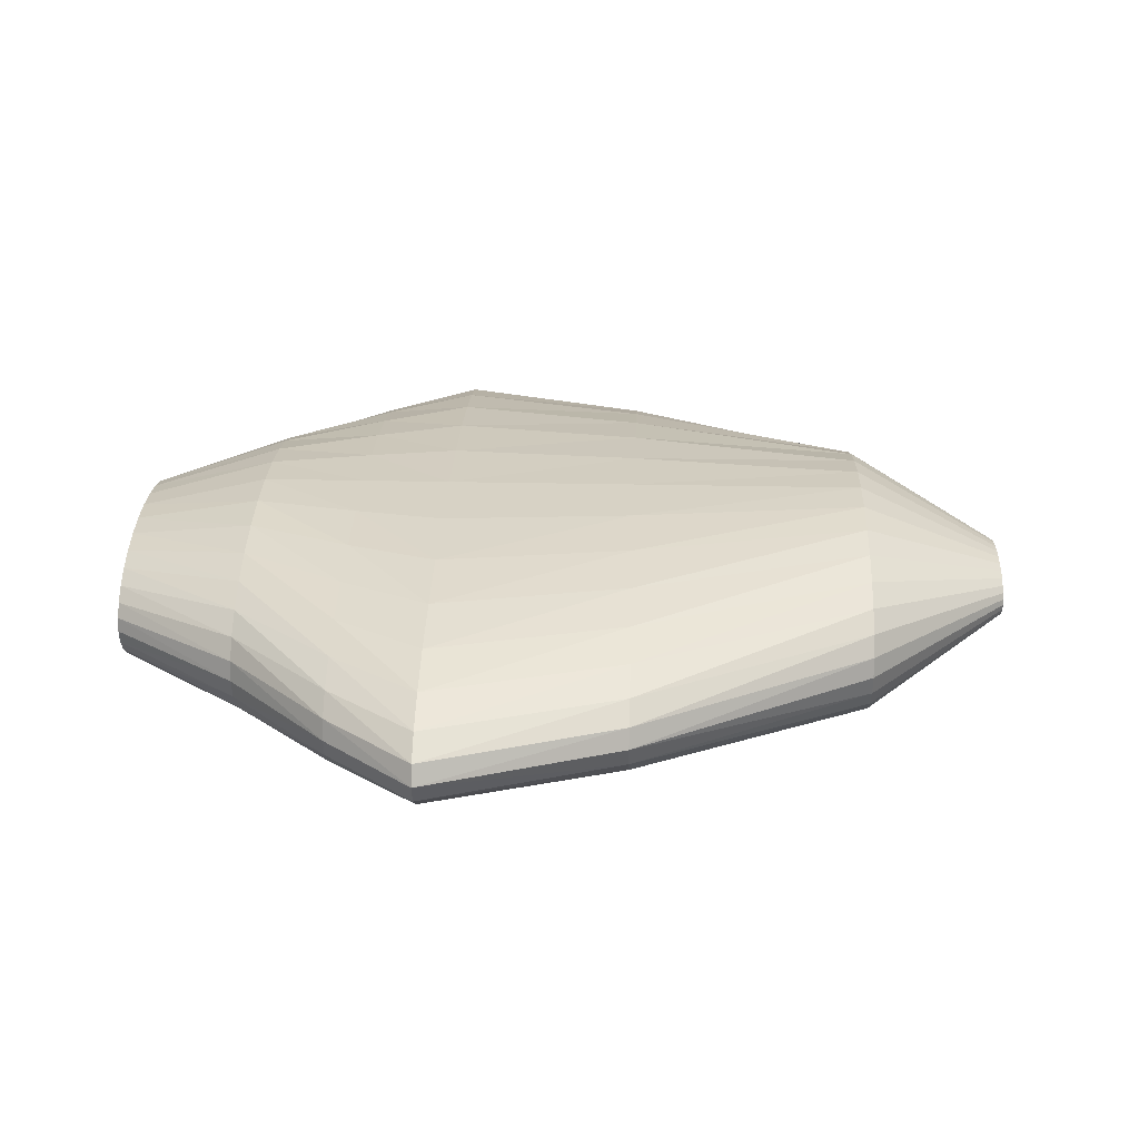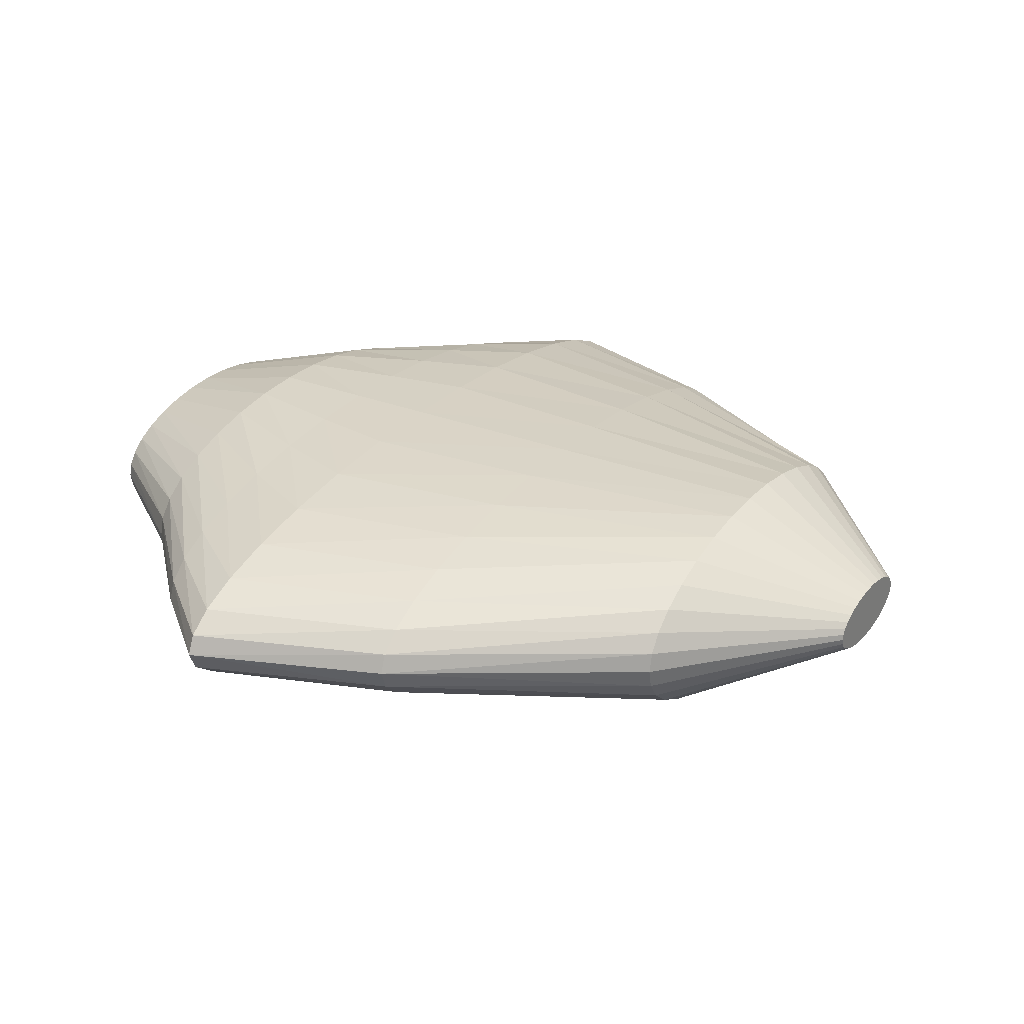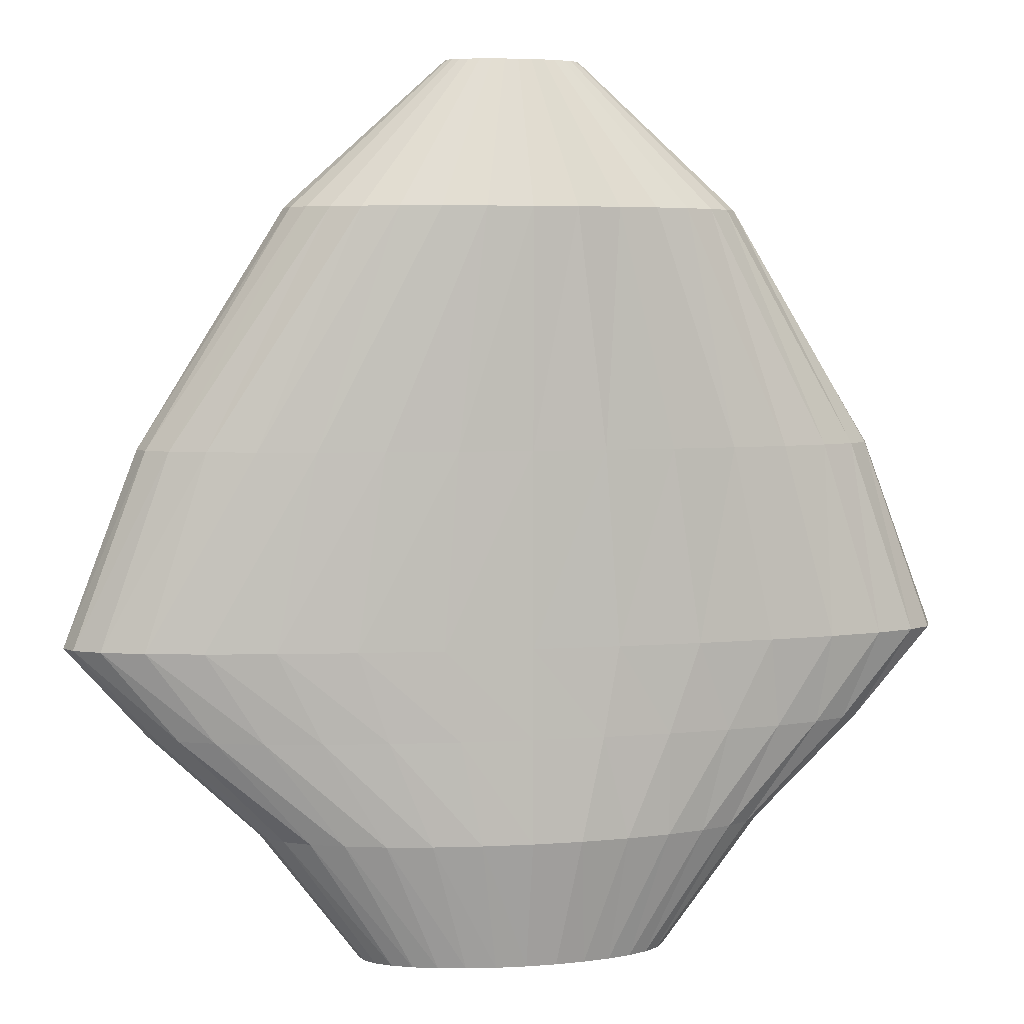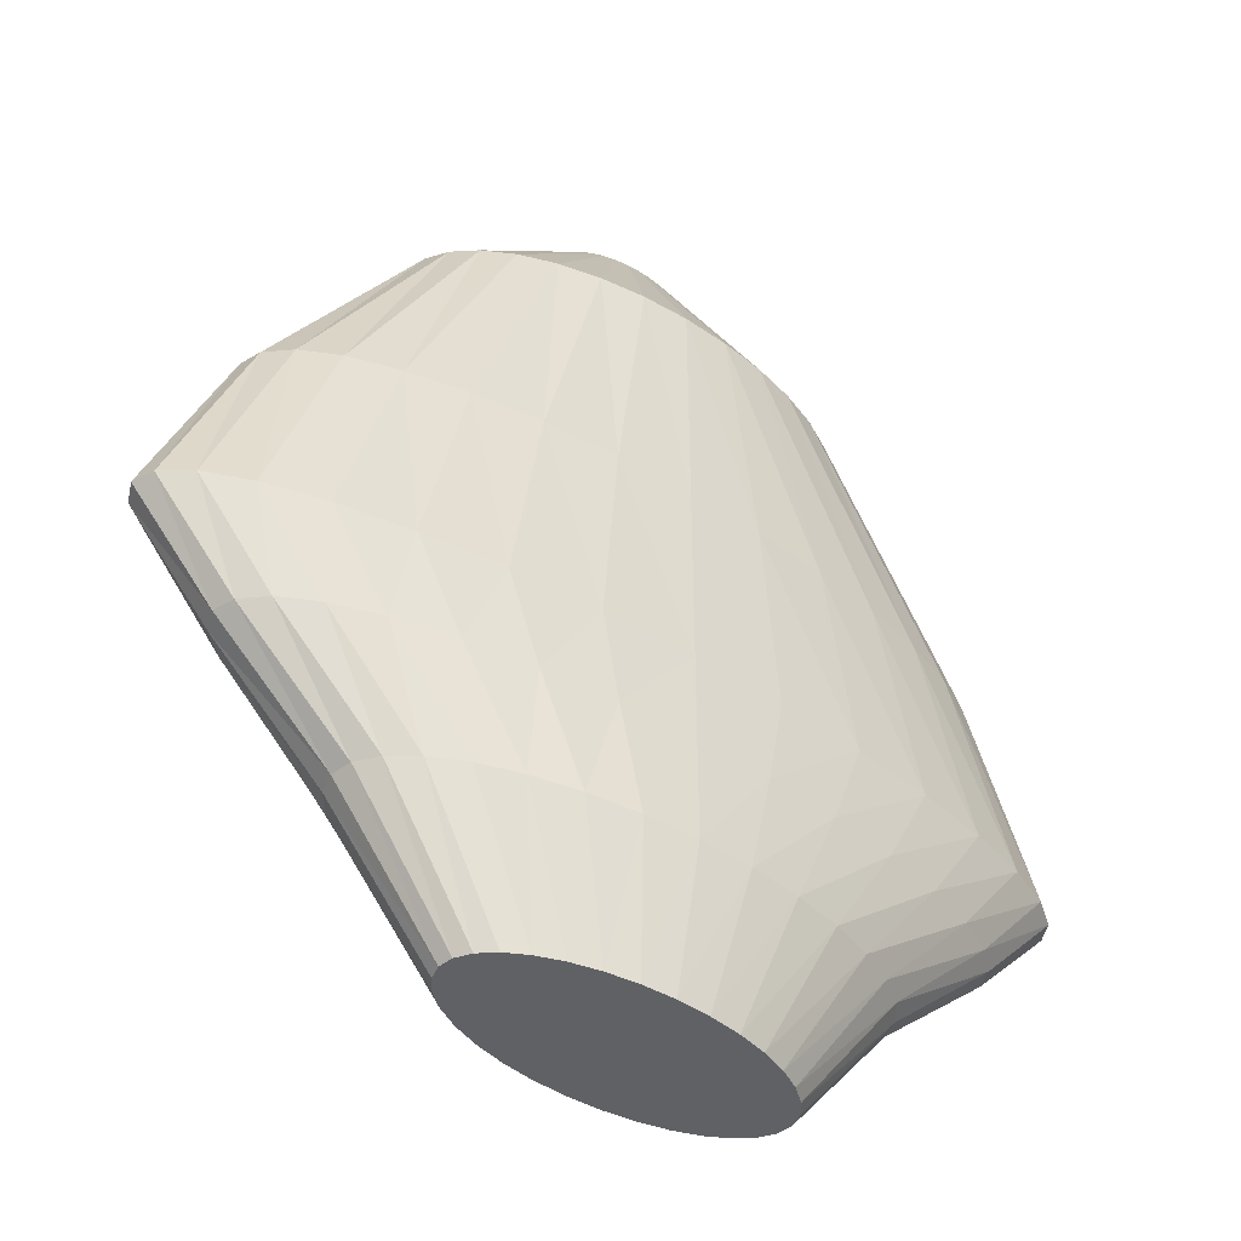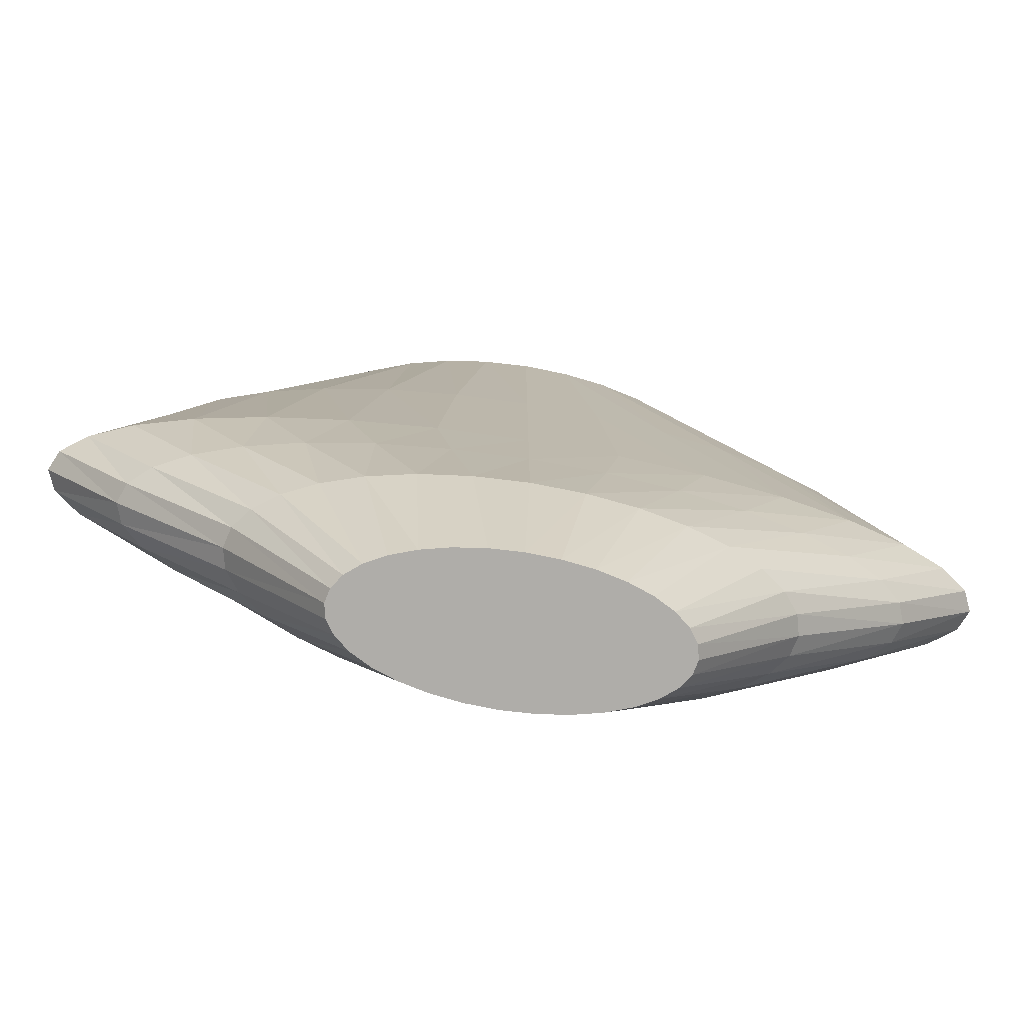
<metadata>
{"format":"obj","ext":"obj","renderer":"f3d","projection":"perspective","resolution":1024,"background":"white","views":[{"elev":26.1,"azim":-88.0,"up":"+Y"},{"elev":28.0,"azim":-59.0,"up":"+Y"},{"elev":4.9,"azim":-12.0,"up":"+Z"},{"elev":-46.4,"azim":144.2,"up":"+Z"},{"elev":-77.2,"azim":171.0,"up":"+Z"}]}
</metadata>
<code>
o Cylinder
v 0 1.512 -3.238
v -0 1.824 4.292
v 0.3077 1.499 -3.238
v 0.4469 1.805 4.292
v 0.6036 1.46 -3.238
v 0.8767 1.748 4.292
v 0.8763 1.396 -3.238
v 1.273 1.655 4.292
v 1.115 1.311 -3.238
v 1.62 1.531 4.292
v 1.311 1.206 -3.238
v 1.905 1.38 4.292
v 1.457 1.087 -3.238
v 2.116 1.207 4.292
v 1.547 0.9583 -3.238
v 2.247 1.019 4.292
v 1.577 0.824 -3.238
v 2.291 0.824 4.292
v 1.547 0.6897 -3.238
v 2.247 0.6289 4.292
v 1.457 0.5605 -3.238
v 2.116 0.4413 4.292
v 1.311 0.4415 -3.238
v 1.905 0.2684 4.292
v 1.115 0.3372 -3.238
v 1.62 0.1169 4.292
v 0.8763 0.2515 -3.238
v 1.273 -0.007474 4.292
v 0.6036 0.1879 -3.238
v 0.8767 -0.09988 4.292
v 0.3077 0.1487 -3.238
v 0.4469 -0.1568 4.292
v -0 0.1355 -3.238
v -1e-06 -0.176 4.292
v -0.3077 0.1487 -3.238
v -0.4469 -0.1568 4.292
v -0.6036 0.1879 -3.238
v -0.8767 -0.09988 4.292
v -0.8763 0.2515 -3.238
v -1.273 -0.007473 4.292
v -1.115 0.3372 -3.238
v -1.62 0.1169 4.292
v -1.311 0.4415 -3.238
v -1.905 0.2684 4.292
v -1.457 0.5605 -3.238
v -2.116 0.4413 4.292
v -1.547 0.6897 -3.238
v -2.247 0.6289 4.292
v -1.577 0.824 -3.238
v -2.291 0.824 4.292
v -1.547 0.9583 -3.238
v -2.247 1.019 4.292
v -1.457 1.087 -3.238
v -2.116 1.207 4.292
v -1.311 1.206 -3.238
v -1.905 1.38 4.292
v -1.115 1.311 -3.238
v -1.62 1.531 4.292
v -0.8763 1.396 -3.238
v -1.273 1.655 4.292
v -0.6036 1.46 -3.238
v -0.8767 1.748 4.292
v -0.3077 1.499 -3.238
v -0.4469 1.805 4.292
v -0 1.824 -0
v 0.8739 1.805 -0
v 1.714 1.748 -0
v 2.489 1.655 -0
v 3.168 1.531 -0
v 3.725 1.38 -0
v 4.139 1.207 -0
v 4.394 1.019 -0
v 4.48 0.824 -0
v 4.394 0.6289 0
v 4.139 0.4413 0
v 3.725 0.2684 0
v 3.168 0.1169 0
v 2.489 -0.007474 0
v 1.714 -0.09988 0
v 0.8739 -0.1568 0
v -2e-06 -0.176 0
v -0.8739 -0.1568 0
v -1.714 -0.09988 0
v -2.489 -0.007473 0
v -3.168 0.1169 0
v -3.725 0.2684 0
v -4.139 0.4413 0
v -4.394 0.6289 0
v -4.48 0.824 -0
v -4.394 1.019 -0
v -4.139 1.207 -0
v -3.725 1.38 -0
v -3.168 1.531 -0
v -2.489 1.655 -0
v -1.714 1.748 -0
v -0.8739 1.805 -0
v 1.821 0.1169 -1.935
v 2.142 0.2684 -1.935
v 2.38 0.4413 -1.935
v 2.526 0.6289 -1.935
v 2.649 0.1169 1.935
v 2.082 -0.007474 1.935
v 1.434 -0.09988 1.935
v 0.731 -0.1568 1.935
v 2.576 0.824 -1.935
v 2.526 1.019 -1.935
v 2.38 1.207 -1.935
v 2.142 1.38 -1.935
v -2.649 1.531 1.935
v -2.082 1.655 1.935
v -1.434 1.748 1.935
v -0.731 1.805 1.935
v -1.821 1.531 -1.935
v -2.142 1.38 -1.935
v -2.38 1.207 -1.935
v -2.526 1.019 -1.935
v -2.576 0.824 -1.935
v -2.526 0.6289 -1.935
v -2.38 0.4413 -1.935
v -2.142 0.2684 -1.935
v -3.747 0.824 1.935
v -3.675 1.019 1.935
v -3.462 1.207 1.935
v -3.115 1.38 1.935
v -0 1.824 1.935
v 0.731 1.805 1.935
v 1.434 1.748 1.935
v 2.082 1.655 1.935
v 3.61 1.019 -0.8972
v 3.06 1.38 -0.8972
v 3.4 1.207 -0.8972
v 3.68 0.824 -0.8972
v 1.821 1.531 -1.935
v 1.431 1.655 -1.935
v 0.9857 1.748 -1.935
v 0.5025 1.805 -1.935
v -2.649 0.1169 1.935
v -3.115 0.2684 1.935
v -3.462 0.4413 1.935
v -3.675 0.6289 1.935
v 3.747 0.824 1.935
v 3.675 0.6289 1.935
v 3.462 0.4413 1.935
v 3.115 0.2684 1.935
v -1.821 0.1169 -1.935
v -1.431 -0.007474 -1.935
v -0.9857 -0.09988 -1.935
v -0.5025 -0.1568 -1.935
v 2.649 1.531 1.935
v 3.115 1.38 1.935
v 3.462 1.207 1.935
v 3.675 1.019 1.935
v -1e-06 -0.176 -1.935
v 0.5025 -0.1568 -1.935
v 0.9857 -0.09988 -1.935
v 1.431 -0.007474 -1.935
v -0 1.824 -1.935
v -0.5025 1.805 -1.935
v -0.9856 1.748 -1.935
v -1.431 1.655 -1.935
v -3.61 0.6289 -0.8972
v -3.06 0.2684 -0.8972
v -3.4 0.4413 -0.8972
v -3.68 0.824 -0.8972
v 3.06 0.2684 -0.8972
v 3.61 0.6289 -0.8972
v 3.4 0.4413 -0.8972
v 2.602 0.1169 -0.8972
v -0.718 1.805 -0.8972
v -2.045 1.655 -0.8972
v -1.408 1.748 -0.8972
v -0 1.824 -0.8972
v -2.602 0.1169 -0.8972
v -1.408 -0.09988 -0.8972
v -0.718 -0.1568 -0.8972
v -2.045 -0.007474 -0.8972
v -2.082 -0.007473 1.935
v -1.434 -0.09988 1.935
v -0.731 -0.1568 1.935
v -1e-06 -0.176 1.935
v -1e-06 -0.176 -0.8972
v 1.408 -0.09988 -0.8972
v 2.045 -0.007474 -0.8972
v 0.718 -0.1568 -0.8972
v -2.602 1.531 -0.8972
v -3.4 1.207 -0.8972
v -3.61 1.019 -0.8972
v -3.06 1.38 -0.8972
v 2.045 1.655 -0.8972
v 0.718 1.805 -0.8972
v 1.408 1.748 -0.8972
v 2.602 1.531 -0.8972
v -0 1.119 5.754
v 0.1317 1.113 5.754
v 0.2584 1.096 5.754
v 0.3752 1.069 5.754
v 0.4775 1.032 5.754
v 0.5615 0.9878 5.754
v 0.6239 0.9368 5.754
v 0.6623 0.8815 5.754
v 0.6753 0.824 5.754
v 0.6623 0.7665 5.754
v 0.6239 0.7112 5.754
v 0.5615 0.6602 5.754
v 0.4775 0.6156 5.754
v 0.3752 0.5789 5.754
v 0.2584 0.5517 5.754
v 0.1317 0.5349 5.754
v -0 0.5292 5.754
v -0.1317 0.5349 5.754
v -0.2584 0.5517 5.754
v -0.3752 0.5789 5.754
v -0.4775 0.6156 5.754
v -0.5615 0.6602 5.754
v -0.6239 0.7112 5.754
v -0.6623 0.7665 5.754
v -0.6753 0.824 5.754
v -0.6623 0.8815 5.754
v -0.6239 0.9368 5.754
v -0.5615 0.9878 5.754
v -0.4775 1.032 5.754
v -0.3752 1.069 5.754
v -0.2584 1.096 5.754
v -0.1317 1.113 5.754
f 125 2 4
f 126 4 6
f 127 6 8
f 128 8 10
f 149 10 12
f 150 12 14
f 151 14 16
f 152 16 18
f 141 18 142
f 142 20 143
f 143 22 144
f 144 24 101
f 101 26 102
f 102 28 103
f 103 30 104
f 104 32 180
f 180 34 179
f 179 36 178
f 178 38 177
f 177 40 137
f 137 42 138
f 138 44 139
f 139 46 140
f 140 48 121
f 121 50 52
f 122 52 54
f 123 54 56
f 124 56 58
f 109 58 60
f 110 60 62
f 20 18 201
f 112 64 2
f 111 62 64
f 1 3 63
f 172 65 190
f 190 66 191
f 191 67 189
f 189 68 192
f 192 69 130
f 130 70 131
f 131 71 129
f 129 72 132
f 132 73 74
f 166 74 75
f 167 75 76
f 165 76 77
f 168 77 78
f 183 78 79
f 182 79 80
f 184 80 81
f 181 81 82
f 175 82 83
f 174 83 84
f 176 84 85
f 173 85 86
f 162 86 87
f 163 87 88
f 161 88 89
f 164 89 187
f 187 90 186
f 186 91 188
f 188 92 185
f 185 93 170
f 170 94 171
f 169 96 172
f 171 95 169
f 90 122 123
f 75 143 76
f 61 159 63
f 43 120 119
f 23 98 97
f 63 158 1
f 5 135 7
f 41 145 120
f 67 127 128
f 21 99 98
f 3 136 5
f 96 112 125
f 51 116 53
f 92 124 109
f 31 154 153
f 13 107 15
f 49 117 51
f 29 155 154
f 118 161 164
f 11 108 13
f 72 152 141
f 59 160 61
f 89 121 122
f 39 146 145
f 107 131 106
f 19 100 99
f 57 113 59
f 1 157 3
f 37 147 146
f 87 139 88
f 17 105 100
f 93 109 110
f 71 151 152
f 85 137 86
f 47 118 117
f 146 176 173
f 27 156 155
f 9 133 11
f 45 119 118
f 82 179 83
f 25 97 156
f 147 174 176
f 7 134 9
f 157 172 136
f 55 114 57
f 158 169 157
f 35 148 147
f 136 190 135
f 15 106 17
f 53 115 55
f 79 103 80
f 33 153 148
f 83 178 84
f 73 141 74
f 106 129 105
f 81 180 82
f 74 142 75
f 91 123 124
f 97 168 183
f 68 128 149
f 84 177 85
f 78 102 79
f 88 140 89
f 80 104 81
f 99 167 165
f 159 171 158
f 70 150 151
f 156 183 182
f 154 184 181
f 66 126 127
f 65 125 126
f 119 163 161
f 77 101 78
f 86 138 87
f 113 185 160
f 95 111 112
f 108 130 107
f 94 110 111
f 69 149 150
f 76 144 77
f 120 162 163
f 105 132 166
f 117 164 116
f 148 175 174
f 115 186 114
f 155 182 184
f 153 181 175
f 134 189 133
f 98 165 168
f 116 187 115
f 135 191 134
f 160 170 159
f 133 192 108
f 100 166 167
f 114 188 113
f 145 173 162
f 194 193 195
f 18 16 201
f 16 14 200
f 14 12 199
f 12 10 198
f 10 8 197
f 8 6 196
f 6 4 195
f 2 64 193
f 64 62 224
f 62 60 223
f 60 58 222
f 58 56 221
f 56 54 220
f 54 52 219
f 52 50 218
f 50 48 216
f 48 46 215
f 4 2 194
f 46 44 214
f 44 42 213
f 42 40 212
f 40 38 211
f 38 36 210
f 36 34 209
f 34 32 208
f 32 30 207
f 30 28 206
f 28 26 205
f 26 24 204
f 24 22 203
f 22 20 202
f 126 125 4
f 127 126 6
f 128 127 8
f 149 128 10
f 150 149 12
f 151 150 14
f 152 151 16
f 141 152 18
f 18 20 142
f 20 22 143
f 22 24 144
f 24 26 101
f 26 28 102
f 28 30 103
f 30 32 104
f 32 34 180
f 34 36 179
f 36 38 178
f 38 40 177
f 40 42 137
f 42 44 138
f 44 46 139
f 46 48 140
f 48 50 121
f 122 121 52
f 123 122 54
f 124 123 56
f 109 124 58
f 110 109 60
f 111 110 62
f 202 20 201
f 125 112 2
f 112 111 64
f 3 5 63
f 5 7 63
f 7 9 63
f 9 11 63
f 11 13 63
f 13 15 63
f 15 17 63
f 17 19 63
f 19 21 63
f 21 23 63
f 23 25 63
f 25 27 63
f 27 29 63
f 29 31 63
f 31 33 63
f 33 35 63
f 35 37 63
f 37 39 63
f 39 41 63
f 41 43 63
f 43 45 63
f 45 47 63
f 47 49 63
f 49 51 63
f 51 53 63
f 53 55 63
f 55 57 63
f 57 59 61
f 63 57 61
f 65 66 190
f 66 67 191
f 67 68 189
f 68 69 192
f 69 70 130
f 70 71 131
f 71 72 129
f 72 73 132
f 166 132 74
f 167 166 75
f 165 167 76
f 168 165 77
f 183 168 78
f 182 183 79
f 184 182 80
f 181 184 81
f 175 181 82
f 174 175 83
f 176 174 84
f 173 176 85
f 162 173 86
f 163 162 87
f 161 163 88
f 164 161 89
f 89 90 187
f 90 91 186
f 91 92 188
f 92 93 185
f 93 94 170
f 94 95 171
f 96 65 172
f 95 96 169
f 91 90 123
f 143 144 76
f 159 158 63
f 45 43 119
f 25 23 97
f 158 157 1
f 135 134 7
f 43 41 120
f 68 67 128
f 23 21 98
f 136 135 5
f 65 96 125
f 116 115 53
f 93 92 109
f 33 31 153
f 107 106 15
f 117 116 51
f 31 29 154
f 117 118 164
f 108 107 13
f 73 72 141
f 160 159 61
f 90 89 122
f 41 39 145
f 131 129 106
f 21 19 99
f 113 160 59
f 157 136 3
f 39 37 146
f 139 140 88
f 19 17 100
f 94 93 110
f 72 71 152
f 137 138 86
f 49 47 117
f 145 146 173
f 29 27 155
f 133 108 11
f 47 45 118
f 179 178 83
f 27 25 156
f 146 147 176
f 134 133 9
f 172 190 136
f 114 113 57
f 169 172 157
f 37 35 147
f 190 191 135
f 106 105 17
f 115 114 55
f 103 104 80
f 35 33 148
f 178 177 84
f 141 142 74
f 129 132 105
f 180 179 82
f 142 143 75
f 92 91 124
f 156 97 183
f 69 68 149
f 177 137 85
f 102 103 79
f 140 121 89
f 104 180 81
f 98 99 165
f 171 169 158
f 71 70 151
f 155 156 182
f 153 154 181
f 67 66 127
f 66 65 126
f 118 119 161
f 101 102 78
f 138 139 87
f 185 170 160
f 96 95 112
f 130 131 107
f 95 94 111
f 70 69 150
f 144 101 77
f 119 120 163
f 100 105 166
f 164 187 116
f 147 148 174
f 186 188 114
f 154 155 184
f 148 153 175
f 189 192 133
f 97 98 168
f 187 186 115
f 191 189 134
f 170 171 159
f 192 130 108
f 99 100 167
f 188 185 113
f 120 145 162
f 193 224 195
f 224 223 195
f 223 222 195
f 222 221 195
f 221 220 195
f 220 219 195
f 219 218 195
f 218 217 195
f 217 216 195
f 216 215 195
f 215 214 195
f 214 213 195
f 213 212 195
f 212 211 195
f 211 210 195
f 210 209 195
f 209 208 195
f 208 207 195
f 207 206 195
f 206 205 195
f 205 204 195
f 204 203 195
f 203 202 195
f 202 201 195
f 201 200 195
f 200 199 195
f 199 198 195
f 198 197 196
f 195 198 196
f 16 200 201
f 14 199 200
f 12 198 199
f 10 197 198
f 8 196 197
f 6 195 196
f 4 194 195
f 64 224 193
f 62 223 224
f 60 222 223
f 58 221 222
f 56 220 221
f 54 219 220
f 52 218 219
f 50 217 218
f 217 50 216
f 216 48 215
f 2 193 194
f 215 46 214
f 214 44 213
f 213 42 212
f 212 40 211
f 211 38 210
f 210 36 209
f 209 34 208
f 208 32 207
f 207 30 206
f 206 28 205
f 205 26 204
f 204 24 203
f 203 22 202

</code>
